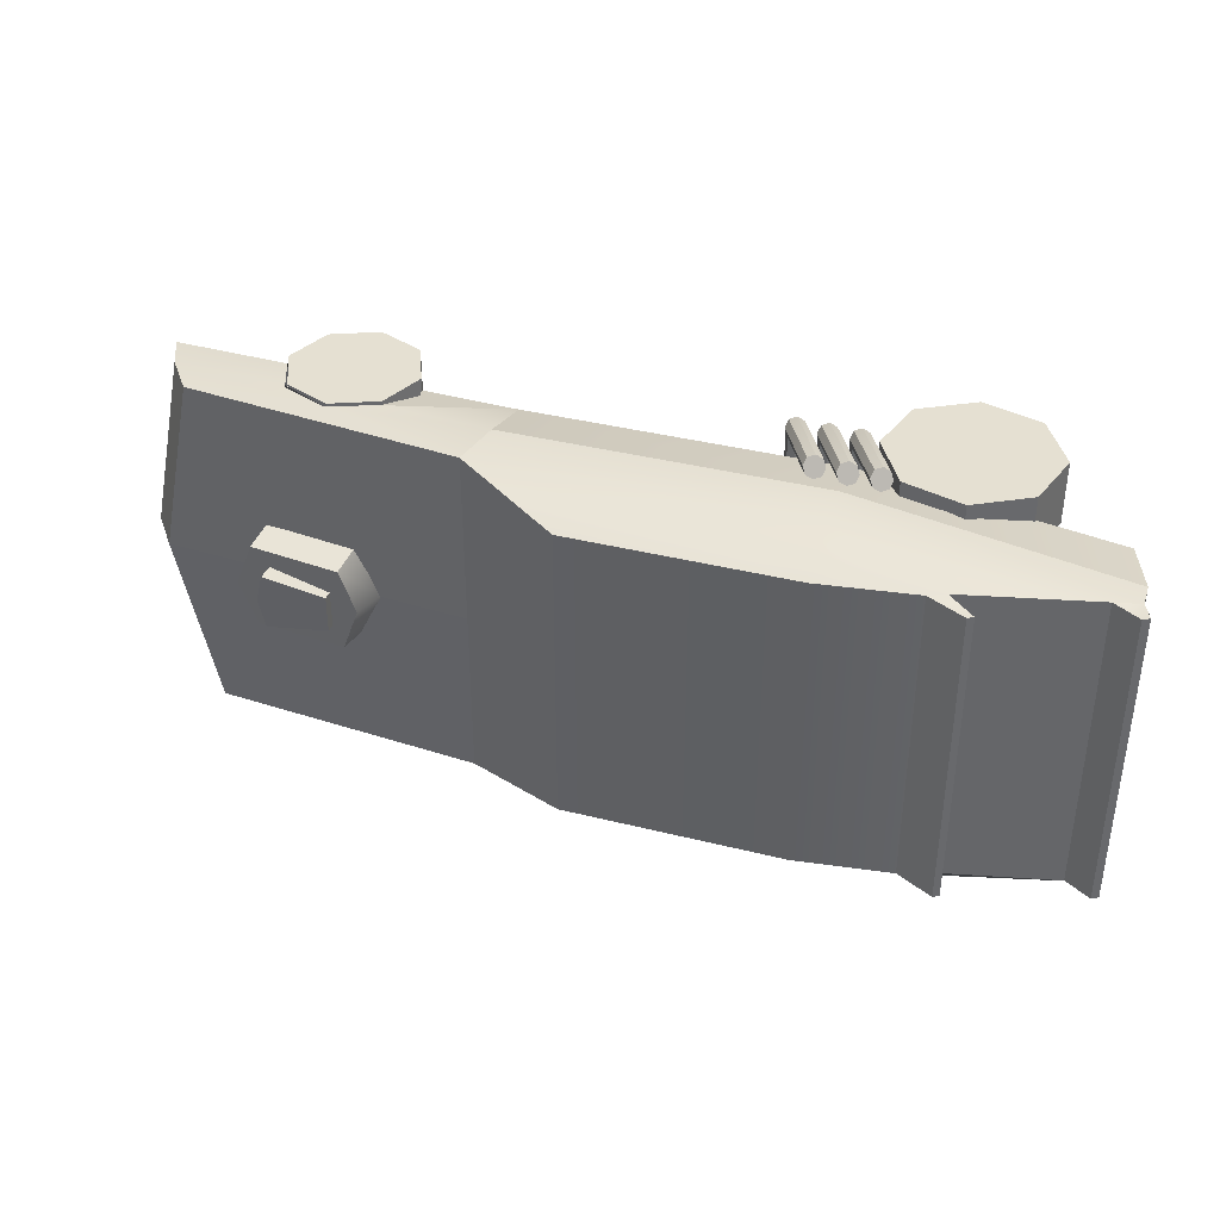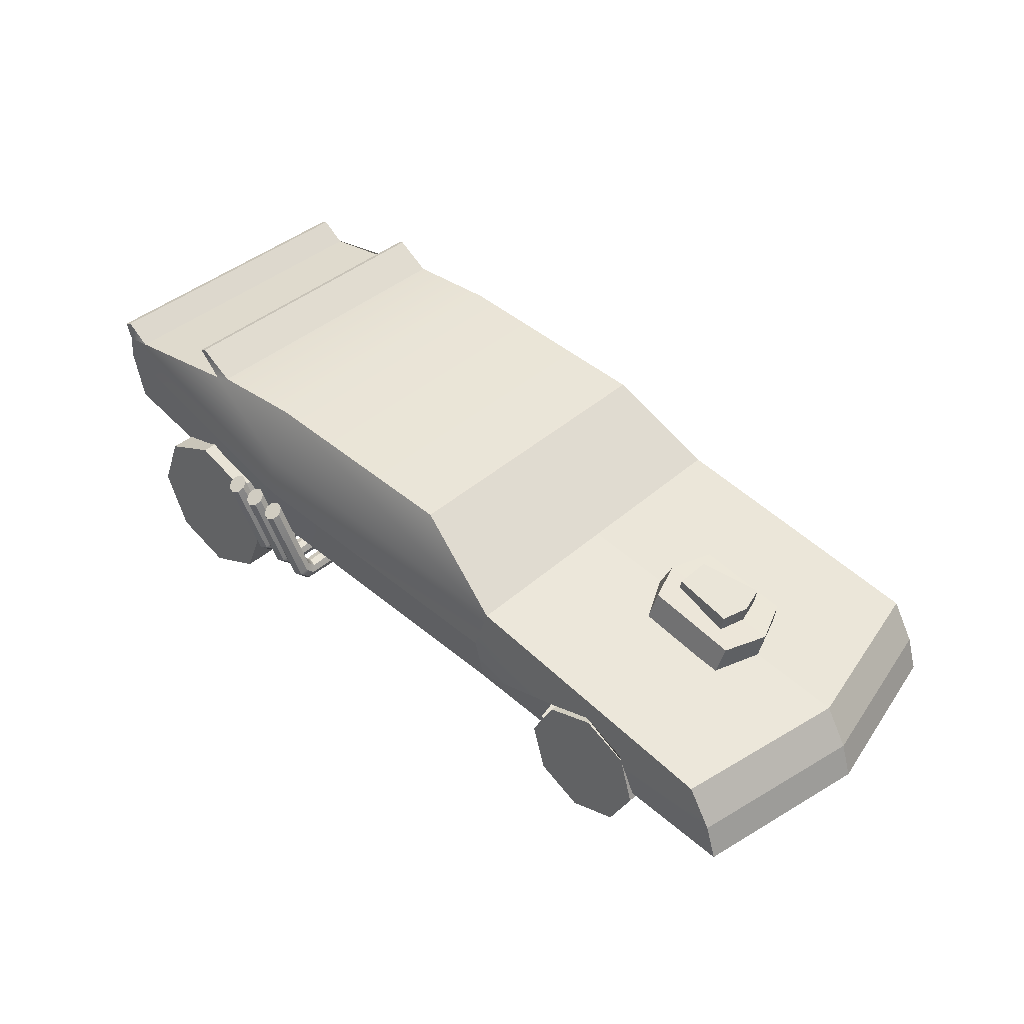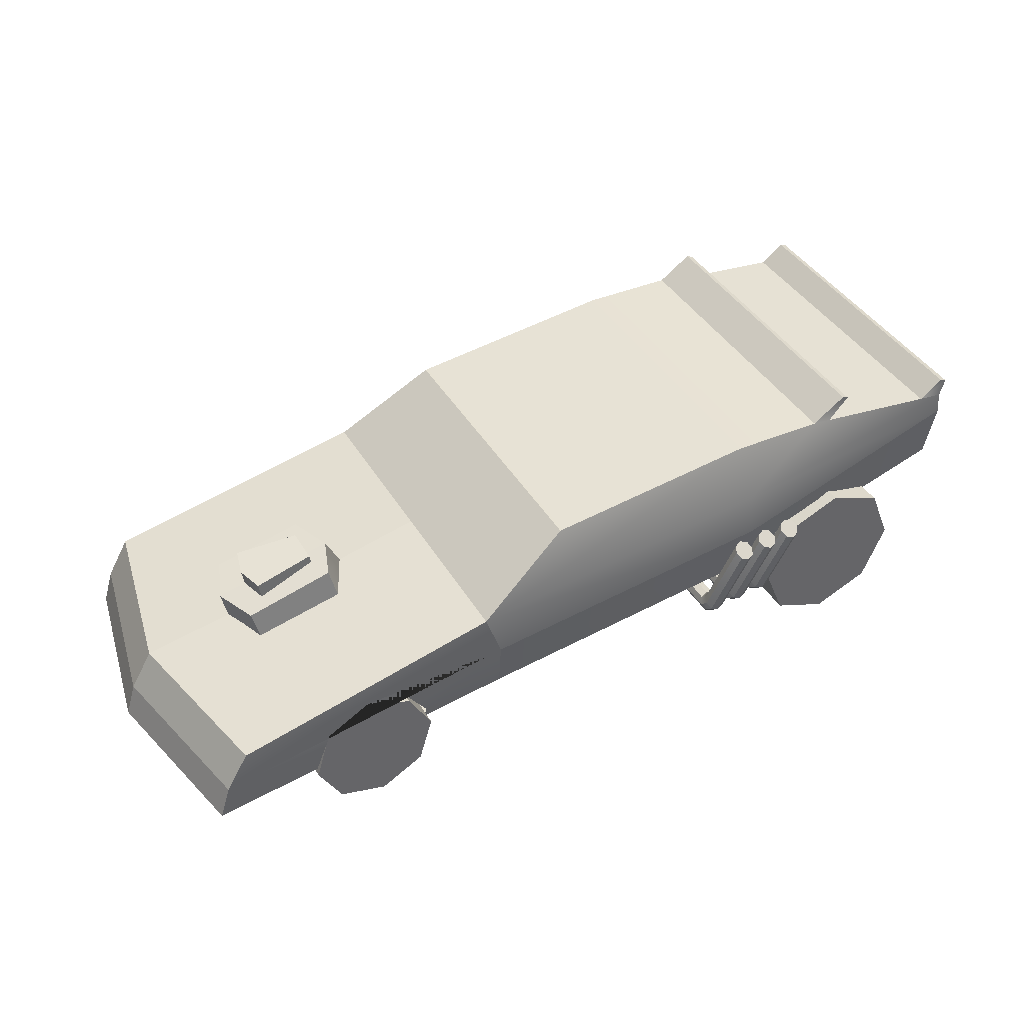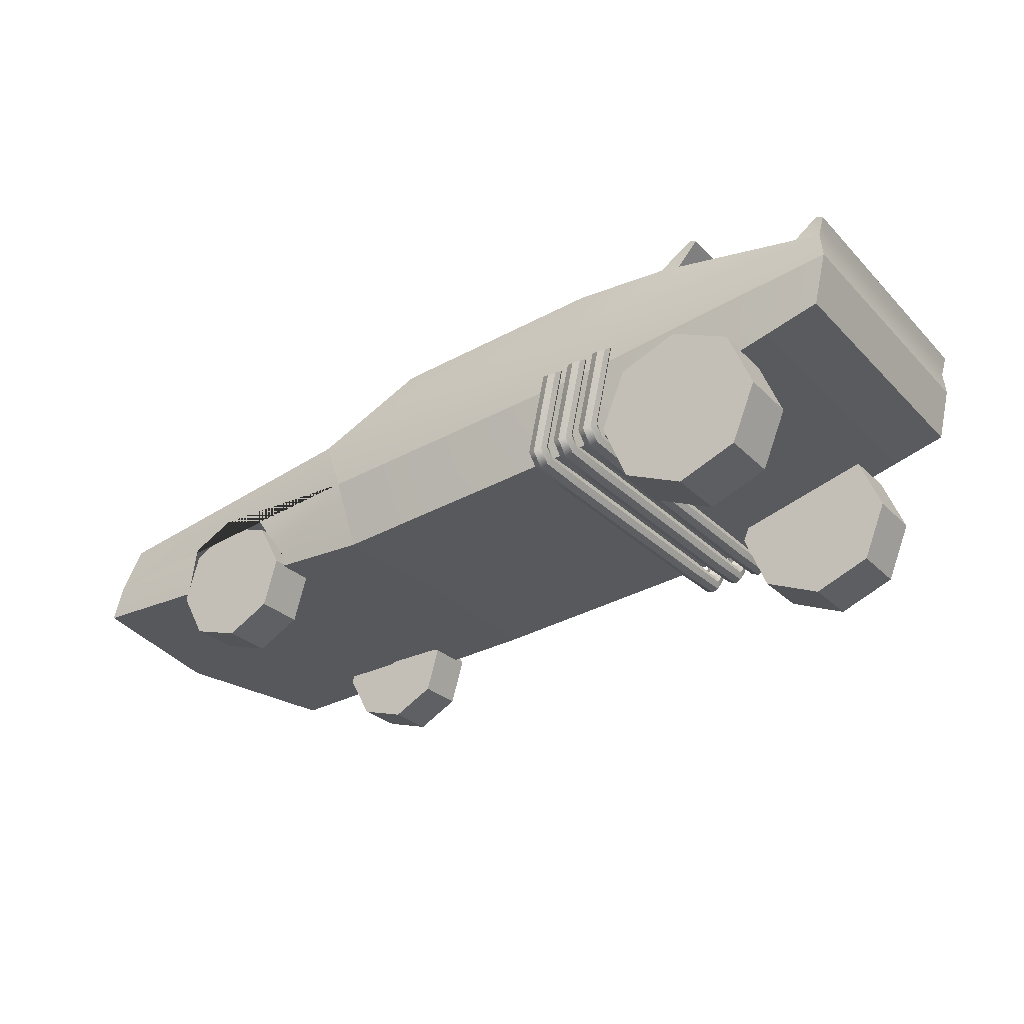
<metadata>
{"format":"obj","ext":"obj","renderer":"f3d","projection":"perspective","resolution":1024,"background":"white","views":[{"elev":37.7,"azim":11.5,"up":"+Y"},{"elev":39.4,"azim":-137.8,"up":"+Z"},{"elev":41.2,"azim":-28.3,"up":"+Z"},{"elev":-26.9,"azim":33.7,"up":"+Z"}]}
</metadata>
<code>
g default
v 6.403 -2.423 1.961
v 7.589 -2.423 1.47
v 8.775 -2.423 1.961
v 9.266 -2.423 3.147
v 8.775 -2.423 4.333
v 7.589 -2.423 4.824
v 6.403 -2.423 4.333
v 5.912 -2.423 3.147
v 6.403 -3.728 1.961
v 7.589 -3.728 1.47
v 8.775 -3.728 1.961
v 9.266 -3.728 3.147
v 8.775 -3.728 4.333
v 7.589 -3.728 4.824
v 6.403 -3.728 4.333
v 5.912 -3.728 3.147
v 7.589 -2.423 3.147
v 7.589 -3.728 3.147
v 6.403 3.728 1.961
v 7.589 3.728 1.47
v 8.775 3.728 1.961
v 9.266 3.728 3.147
v 8.775 3.728 4.333
v 7.589 3.728 4.824
v 6.403 3.728 4.333
v 5.912 3.728 3.147
v 6.403 2.423 1.961
v 7.589 2.423 1.47
v 8.775 2.423 1.961
v 9.266 2.423 3.147
v 8.775 2.423 4.333
v 7.589 2.423 4.824
v 6.403 2.423 4.333
v 5.912 2.423 3.147
v 7.589 3.728 3.147
v 7.589 2.423 3.147
v -4.876 -2.551 1.353
v -3.888 -2.551 1.065
v -2.985 -2.551 1.56
v -2.697 -2.551 2.549
v -3.192 -2.551 3.452
v -4.181 -2.551 3.74
v -5.084 -2.551 3.244
v -5.372 -2.551 2.256
v -4.876 -3.599 1.353
v -3.888 -3.599 1.065
v -2.985 -3.599 1.56
v -2.697 -3.599 2.549
v -3.192 -3.599 3.452
v -4.181 -3.599 3.74
v -5.084 -3.599 3.244
v -5.372 -3.599 2.256
v -4.034 -2.551 2.402
v -4.034 -3.599 2.402
v -4.876 3.613 1.353
v -3.888 3.613 1.065
v -2.985 3.613 1.56
v -2.697 3.613 2.549
v -3.192 3.613 3.452
v -4.181 3.613 3.74
v -5.084 3.613 3.244
v -5.372 3.613 2.256
v -4.876 2.566 1.353
v -3.888 2.566 1.065
v -2.985 2.566 1.56
v -2.697 2.566 2.549
v -3.192 2.566 3.452
v -4.181 2.566 3.74
v -5.084 2.566 3.244
v -5.372 2.566 2.256
v -4.034 3.613 2.402
v -4.034 2.566 2.402
v -7.591 -3.694 2.301
v -5.359 -3.552 2.413
v -5.36 -3.552 2.416
v -7.371 -3.694 3.006
v -8.334 -0.009038 2.309
v -8.114 -0.009038 3.014
v -5.36 -2.621 2.415
v -5.091 -3.672 3.34
v -7.371 3.676 3.006
v -7.591 3.676 2.301
v -0.7262 -0.009038 2.605
v -5.097 -2.472 2.426
v -5.354 -2.472 2.417
v -5.36 -2.472 2.416
v -5.36 -2.521 2.416
v -6.902 -3.694 3.805
v -7.646 -0.009038 3.813
v -5.072 -3.672 3.405
v -6.902 3.676 3.805
v -5.36 3.534 2.416
v -5.359 3.534 2.413
v -5.36 2.602 2.415
v -5.36 2.503 2.416
v -5.36 2.486 2.416
v -5.358 2.486 2.416
v -5.154 2.486 2.423
v -0.8277 -3.214 2.594
v -2.741 -3.357 2.517
v -2.741 -2.472 2.519
v -3.911 -2.472 2.473
v -4.012 -2.472 2.469
v -4.101 -2.472 2.465
v -5.784 -0.009038 4.134
v -4.17 -3.664 3.9
v -0.9941 -3.626 3.964
v -1.338 -3.626 4.966
v -5.072 3.654 3.405
v -5.091 3.654 3.34
v -4.101 2.486 2.465
v -4.012 2.486 2.469
v -3.911 2.486 2.473
v -2.741 2.486 2.519
v -2.741 3.339 2.517
v -0.8277 3.196 2.594
v 5.547 -0.009038 3.294
v 5.547 -3.214 3.294
v -2.685 -3.357 2.71
v -5.433 -1.026 4.156
v -3.223 -3.651 3.625
v 5.396 -3.626 4.666
v 5.283 -3.626 5.693
v -5.433 1.008 4.156
v -0.9941 3.608 3.964
v -4.17 3.646 3.9
v -1.338 3.608 4.966
v 5.547 3.196 3.294
v -2.685 3.339 2.71
v 10.48 -0.009038 4.773
v 10.48 -3.214 4.773
v -3.181 -3.645 3.612
v -5.57 -0.9191 4.767
v -3.597 -1.002 4.577
v 10.73 -3.214 5.835
v 10.67 -3.214 6.321
v 5.156 -3.214 6.856
v 0.6569 -3.214 6.362
v -5.57 0.901 4.767
v 5.283 3.608 5.693
v 5.396 3.608 4.666
v -3.223 3.633 3.625
v 10.48 3.196 4.773
v -3.181 3.627 3.612
v 10.73 -0.009038 5.835
v -5.921 -0.009038 4.745
v -1.338 -0.009038 4.966
v 10.67 3.196 6.321
v 10.73 3.196 5.835
v 7.467 -3.214 6.696
v 0.6569 -0.009038 6.362
v 7.115 -3.214 6.812
v 5.156 -0.009038 6.856
v -3.597 0.9837 4.577
v 5.156 3.196 6.856
v 0.6569 3.196 6.362
v -3.734 -0.8978 5.189
v -3.415 -0.009038 5.195
v -3.11 -0.009038 4.589
v 7.467 3.196 6.696
v 7.115 -0.009038 6.812
v -3.734 0.8797 5.189
v 7.115 3.196 6.812
v 7.951 3.196 7.233
v 7.951 -3.214 7.233
v 7.822 -3.214 7.289
v 7.822 3.196 7.289
v 10.15 -3.214 6.382
v 10.15 3.196 6.382
v 10.64 -3.214 6.759
v 10.64 3.196 6.759
v 10.78 -3.214 6.698
v 10.78 3.196 6.698
v -5.178 -0.6066 4.894
v -3.921 -0.4025 5.186
v -5.234 -0.6066 5.227
v -3.951 -0.4025 5.361
v -5.234 0.5746 5.227
v -3.951 0.3705 5.361
v -5.178 0.5746 4.894
v -3.921 0.3705 5.186
v -5.328 -0.01601 4.868
v -5.384 -0.01601 5.202
v 4.553 3.673 2.785
v 4.613 3.587 2.913
v 4.553 3.501 3.041
v 4.408 3.465 3.094
v 4.263 3.501 3.041
v 4.203 3.587 2.913
v 4.263 3.673 2.785
v 4.408 3.708 2.732
v 4.408 -0.007179 2.695
v 4.263 -0.007179 2.759
v 4.203 -0.007179 2.913
v 4.263 -0.007179 3.067
v 4.408 -0.007179 3.131
v 4.553 -0.007179 3.067
v 4.613 -0.007179 2.913
v 4.553 -0.007179 2.759
v 4.408 2.532 2.695
v 4.263 2.532 2.759
v 4.203 2.532 2.913
v 4.263 2.532 3.067
v 4.408 2.532 3.131
v 4.553 2.532 3.067
v 4.613 2.532 2.913
v 4.553 2.532 2.759
v 4.553 3.917 3.032
v 4.613 3.788 3.117
v 4.553 3.66 3.202
v 4.408 3.607 3.238
v 4.263 3.66 3.202
v 4.203 3.788 3.117
v 4.263 3.917 3.032
v 4.408 3.97 2.997
v 5.066 4.153 4.537
v 5.126 4.025 4.622
v 5.066 3.896 4.707
v 4.921 3.843 4.742
v 4.776 3.896 4.707
v 4.716 4.025 4.622
v 4.776 4.153 4.537
v 4.921 4.206 4.502
v 4.553 -3.687 2.785
v 4.613 -3.601 2.913
v 4.613 -2.546 2.913
v 4.553 -2.546 2.759
v 4.553 -3.515 3.041
v 4.553 -2.546 3.067
v 4.408 -3.479 3.094
v 4.408 -2.546 3.131
v 4.263 -3.515 3.041
v 4.263 -2.546 3.067
v 4.203 -3.601 2.913
v 4.203 -2.546 2.913
v 4.263 -3.687 2.785
v 4.263 -2.546 2.759
v 4.408 -3.723 2.732
v 4.408 -2.546 2.695
v 5.126 -4.039 4.622
v 5.066 -4.167 4.537
v 5.066 -3.91 4.707
v 4.921 -3.857 4.742
v 4.776 -3.91 4.707
v 4.716 -4.039 4.622
v 4.776 -4.167 4.537
v 4.921 -4.22 4.502
v 4.553 -3.931 3.032
v 4.613 -3.802 3.117
v 4.553 -3.674 3.202
v 4.408 -3.621 3.238
v 4.263 -3.674 3.202
v 4.203 -3.802 3.117
v 4.263 -3.931 3.032
v 4.408 -3.984 2.997
v 5.147 3.673 2.872
v 5.207 3.587 3
v 5.147 3.501 3.127
v 5.002 3.465 3.18
v 4.857 3.501 3.127
v 4.797 3.587 3
v 4.857 3.673 2.872
v 5.002 3.708 2.819
v 5.002 -0.007179 2.782
v 4.857 -0.007179 2.846
v 4.797 -0.007179 3
v 4.857 -0.007179 3.154
v 5.002 -0.007179 3.217
v 5.147 -0.007179 3.154
v 5.207 -0.007179 3
v 5.147 -0.007179 2.846
v 5.002 2.532 2.782
v 4.857 2.532 2.846
v 4.797 2.532 3
v 4.857 2.532 3.154
v 5.002 2.532 3.217
v 5.147 2.532 3.154
v 5.207 2.532 3
v 5.147 2.532 2.846
v 5.147 3.917 3.119
v 5.207 3.788 3.204
v 5.147 3.66 3.289
v 5.002 3.607 3.324
v 4.857 3.66 3.289
v 4.797 3.788 3.204
v 4.857 3.917 3.119
v 5.002 3.97 3.084
v 5.66 4.153 4.624
v 5.72 4.025 4.709
v 5.66 3.896 4.794
v 5.515 3.843 4.829
v 5.37 3.896 4.794
v 5.31 4.025 4.709
v 5.37 4.153 4.624
v 5.515 4.206 4.589
v 5.147 -3.687 2.872
v 5.207 -3.601 3
v 5.207 -2.546 3
v 5.147 -2.546 2.846
v 5.147 -3.515 3.127
v 5.147 -2.546 3.154
v 5.002 -3.479 3.18
v 5.002 -2.546 3.217
v 4.857 -3.515 3.127
v 4.857 -2.546 3.154
v 4.797 -3.601 3
v 4.797 -2.546 3
v 4.857 -3.687 2.872
v 4.857 -2.546 2.846
v 5.002 -3.723 2.819
v 5.002 -2.546 2.782
v 5.72 -4.039 4.709
v 5.66 -4.167 4.624
v 5.66 -3.91 4.794
v 5.515 -3.857 4.829
v 5.37 -3.91 4.794
v 5.31 -4.039 4.709
v 5.37 -4.167 4.624
v 5.515 -4.22 4.589
v 5.147 -3.931 3.119
v 5.207 -3.802 3.204
v 5.147 -3.674 3.289
v 5.002 -3.621 3.324
v 4.857 -3.674 3.289
v 4.797 -3.802 3.204
v 4.857 -3.931 3.119
v 5.002 -3.984 3.084
v 5.738 3.673 2.937
v 5.798 3.587 3.065
v 5.738 3.501 3.192
v 5.593 3.465 3.245
v 5.448 3.501 3.192
v 5.388 3.587 3.065
v 5.448 3.673 2.937
v 5.593 3.708 2.884
v 5.593 -0.007179 2.847
v 5.448 -0.007179 2.911
v 5.388 -0.007179 3.065
v 5.448 -0.007179 3.219
v 5.593 -0.007179 3.282
v 5.738 -0.007179 3.219
v 5.798 -0.007179 3.065
v 5.738 -0.007179 2.911
v 5.593 2.532 2.847
v 5.448 2.532 2.911
v 5.388 2.532 3.065
v 5.448 2.532 3.219
v 5.593 2.532 3.282
v 5.738 2.532 3.219
v 5.798 2.532 3.065
v 5.738 2.532 2.911
v 5.738 3.917 3.184
v 5.798 3.788 3.269
v 5.738 3.66 3.354
v 5.593 3.607 3.389
v 5.448 3.66 3.354
v 5.388 3.788 3.269
v 5.448 3.917 3.184
v 5.593 3.97 3.149
v 6.25 4.153 4.689
v 6.311 4.025 4.774
v 6.25 3.896 4.859
v 6.105 3.843 4.894
v 5.96 3.896 4.859
v 5.9 4.025 4.774
v 5.96 4.153 4.689
v 6.105 4.206 4.654
v 5.738 -3.687 2.937
v 5.798 -3.601 3.065
v 5.798 -2.546 3.065
v 5.738 -2.546 2.911
v 5.738 -3.515 3.192
v 5.738 -2.546 3.219
v 5.593 -3.479 3.245
v 5.593 -2.546 3.282
v 5.448 -3.515 3.192
v 5.448 -2.546 3.219
v 5.388 -3.601 3.065
v 5.388 -2.546 3.065
v 5.448 -3.687 2.937
v 5.448 -2.546 2.911
v 5.593 -3.723 2.884
v 5.593 -2.546 2.847
v 6.311 -4.039 4.774
v 6.25 -4.167 4.689
v 6.25 -3.91 4.859
v 6.105 -3.857 4.894
v 5.96 -3.91 4.859
v 5.9 -4.039 4.774
v 5.96 -4.167 4.689
v 6.105 -4.22 4.654
v 5.738 -3.931 3.184
v 5.798 -3.802 3.269
v 5.738 -3.674 3.354
v 5.593 -3.621 3.389
v 5.448 -3.674 3.354
v 5.388 -3.802 3.269
v 5.448 -3.931 3.184
v 5.593 -3.984 3.149
g polySurface17
f 1 2 10 9
f 2 3 11 10
f 3 4 12 11
f 4 5 13 12
f 5 6 14 13
f 6 7 15 14
f 7 8 16 15
f 8 1 9 16
f 2 1 17
f 3 2 17
f 4 3 17
f 5 4 17
f 6 5 17
f 7 6 17
f 8 7 17
f 1 8 17
f 9 10 18
f 10 11 18
f 11 12 18
f 12 13 18
f 13 14 18
f 14 15 18
f 15 16 18
f 16 9 18
f 19 20 28 27
f 20 21 29 28
f 21 22 30 29
f 22 23 31 30
f 23 24 32 31
f 24 25 33 32
f 25 26 34 33
f 26 19 27 34
f 20 19 35
f 21 20 35
f 22 21 35
f 23 22 35
f 24 23 35
f 25 24 35
f 26 25 35
f 19 26 35
f 27 28 36
f 28 29 36
f 29 30 36
f 30 31 36
f 31 32 36
f 32 33 36
f 33 34 36
f 34 27 36
f 37 38 46 45
f 38 39 47 46
f 39 40 48 47
f 40 41 49 48
f 41 42 50 49
f 42 43 51 50
f 43 44 52 51
f 44 37 45 52
f 38 37 53
f 39 38 53
f 40 39 53
f 41 40 53
f 42 41 53
f 43 42 53
f 44 43 53
f 37 44 53
f 45 46 54
f 46 47 54
f 47 48 54
f 48 49 54
f 49 50 54
f 50 51 54
f 51 52 54
f 52 45 54
f 55 56 64 63
f 56 57 65 64
f 57 58 66 65
f 58 59 67 66
f 59 60 68 67
f 60 61 69 68
f 61 62 70 69
f 62 55 63 70
f 56 55 71
f 57 56 71
f 58 57 71
f 59 58 71
f 60 59 71
f 61 60 71
f 62 61 71
f 55 62 71
f 63 64 72
f 64 65 72
f 65 66 72
f 66 67 72
f 67 68 72
f 68 69 72
f 69 70 72
f 70 63 72
f 76 73 74 75 80
f 77 73 76 78
f 84 85 86 87 79 74 73 77 83 99 100 101 102 103 104
f 81 82 77 78
f 76 88 89 78
f 107 108 88 76 80 90 106 121
f 89 91 81 78
f 92 93 82 81 110
f 83 77 82 93 94 95 96 97 98 111 112 113 114 115 116
f 134 120 105 89 88 108 147 159
f 147 127 91 89 105 124 154 159
f 126 109 110 81 91 127 125 142
f 117 118 99 83
f 119 100 99 107 121 132
f 122 123 108 107
f 116 128 117 83
f 116 115 129 144 142 125
f 130 131 118 117
f 99 118 122 107
f 105 120 133 146
f 135 136 123 122
f 108 123 137 138
f 139 124 105 146
f 127 140 141 125
f 141 128 116 125
f 117 128 143 130
f 135 131 130 145
f 122 118 131 135
f 133 120 134 157
f 148 136 135 145 149
f 147 108 138 151
f 152 137 123 136 168 150
f 138 137 153 151
f 154 124 139 162
f 155 140 127 156
f 141 140 148 149
f 143 128 141 149
f 130 143 149 145
f 158 146 133 157
f 160 150 168 169
f 127 147 151 156
f 153 137 152 161
f 153 155 156 151
f 139 146 158 162
f 160 169 148 140 155 163
f 157 134 159 158
f 150 160 164 165
f 152 150 165 166
f 161 163 155 153
f 166 167 163 161 152
f 159 154 162 158
f 160 163 167 164
f 166 165 164 167
f 171 170 172 173
f 169 168 170 171
f 168 136 172 170
f 136 148 173 172
f 148 169 171 173
f 174 175 177 176
f 176 177 179 178 183
f 178 179 181 180
f 180 181 175 174 182
f 175 181 179 177
f 180 182 183 178
f 183 182 174 176
f 184 185 206 207
f 185 186 205 206
f 186 187 204 205
f 187 188 203 204
f 188 189 202 203
f 189 190 201 202
f 190 191 200 201
f 191 184 207 200
f 200 207 199 192
f 201 200 192 193
f 202 201 193 194
f 203 202 194 195
f 204 203 195 196
f 205 204 196 197
f 206 205 197 198
f 207 206 198 199
f 185 184 208 209
f 186 185 209 210
f 187 186 210 211
f 188 187 211 212
f 189 188 212 213
f 190 189 213 214
f 191 190 214 215
f 184 191 215 208
f 209 208 216 217
f 210 209 217 218
f 211 210 218 219
f 212 211 219 220
f 213 212 220 221
f 214 213 221 222
f 215 214 222 223
f 208 215 223 216
f 224 227 226 225
f 225 226 229 228
f 228 229 231 230
f 230 231 233 232
f 232 233 235 234
f 234 235 237 236
f 236 237 239 238
f 238 239 227 224
f 239 192 199 227
f 237 193 192 239
f 235 194 193 237
f 233 195 194 235
f 231 196 195 233
f 229 197 196 231
f 226 198 197 229
f 227 199 198 226
f 225 249 248 224
f 228 250 249 225
f 230 251 250 228
f 232 252 251 230
f 234 253 252 232
f 236 254 253 234
f 238 255 254 236
f 224 248 255 238
f 249 240 241 248
f 250 242 240 249
f 251 243 242 250
f 252 244 243 251
f 253 245 244 252
f 254 246 245 253
f 255 247 246 254
f 248 241 247 255
f 217 216 223 222 221 220 219 218
f 240 242 243 244 245 246 247 241
f 256 257 278 279
f 257 258 277 278
f 258 259 276 277
f 259 260 275 276
f 260 261 274 275
f 261 262 273 274
f 262 263 272 273
f 263 256 279 272
f 272 279 271 264
f 273 272 264 265
f 274 273 265 266
f 275 274 266 267
f 276 275 267 268
f 277 276 268 269
f 278 277 269 270
f 279 278 270 271
f 257 256 280 281
f 258 257 281 282
f 259 258 282 283
f 260 259 283 284
f 261 260 284 285
f 262 261 285 286
f 263 262 286 287
f 256 263 287 280
f 281 280 288 289
f 282 281 289 290
f 283 282 290 291
f 284 283 291 292
f 285 284 292 293
f 286 285 293 294
f 287 286 294 295
f 280 287 295 288
f 296 299 298 297
f 297 298 301 300
f 300 301 303 302
f 302 303 305 304
f 304 305 307 306
f 306 307 309 308
f 308 309 311 310
f 310 311 299 296
f 311 264 271 299
f 309 265 264 311
f 307 266 265 309
f 305 267 266 307
f 303 268 267 305
f 301 269 268 303
f 298 270 269 301
f 299 271 270 298
f 297 321 320 296
f 300 322 321 297
f 302 323 322 300
f 304 324 323 302
f 306 325 324 304
f 308 326 325 306
f 310 327 326 308
f 296 320 327 310
f 321 312 313 320
f 322 314 312 321
f 323 315 314 322
f 324 316 315 323
f 325 317 316 324
f 326 318 317 325
f 327 319 318 326
f 320 313 319 327
f 289 288 295 294 293 292 291 290
f 312 314 315 316 317 318 319 313
f 328 329 350 351
f 329 330 349 350
f 330 331 348 349
f 331 332 347 348
f 332 333 346 347
f 333 334 345 346
f 334 335 344 345
f 335 328 351 344
f 344 351 343 336
f 345 344 336 337
f 346 345 337 338
f 347 346 338 339
f 348 347 339 340
f 349 348 340 341
f 350 349 341 342
f 351 350 342 343
f 329 328 352 353
f 330 329 353 354
f 331 330 354 355
f 332 331 355 356
f 333 332 356 357
f 334 333 357 358
f 335 334 358 359
f 328 335 359 352
f 353 352 360 361
f 354 353 361 362
f 355 354 362 363
f 356 355 363 364
f 357 356 364 365
f 358 357 365 366
f 359 358 366 367
f 352 359 367 360
f 368 371 370 369
f 369 370 373 372
f 372 373 375 374
f 374 375 377 376
f 376 377 379 378
f 378 379 381 380
f 380 381 383 382
f 382 383 371 368
f 383 336 343 371
f 381 337 336 383
f 379 338 337 381
f 377 339 338 379
f 375 340 339 377
f 373 341 340 375
f 370 342 341 373
f 371 343 342 370
f 369 393 392 368
f 372 394 393 369
f 374 395 394 372
f 376 396 395 374
f 378 397 396 376
f 380 398 397 378
f 382 399 398 380
f 368 392 399 382
f 393 384 385 392
f 394 386 384 393
f 395 387 386 394
f 396 388 387 395
f 397 389 388 396
f 398 390 389 397
f 399 391 390 398
f 392 385 391 399
f 361 360 367 366 365 364 363 362
f 384 386 387 388 389 390 391 385

</code>
